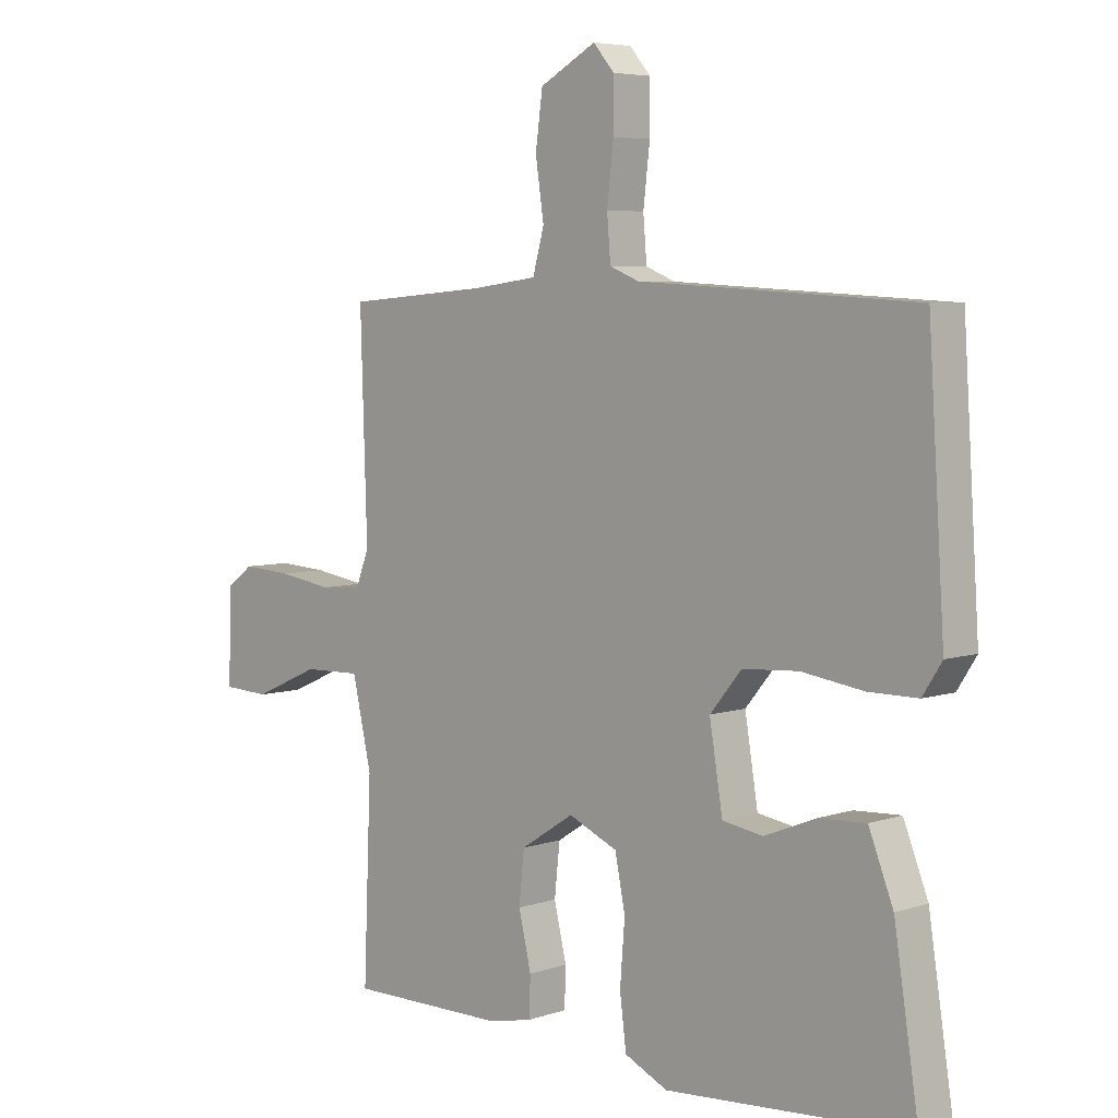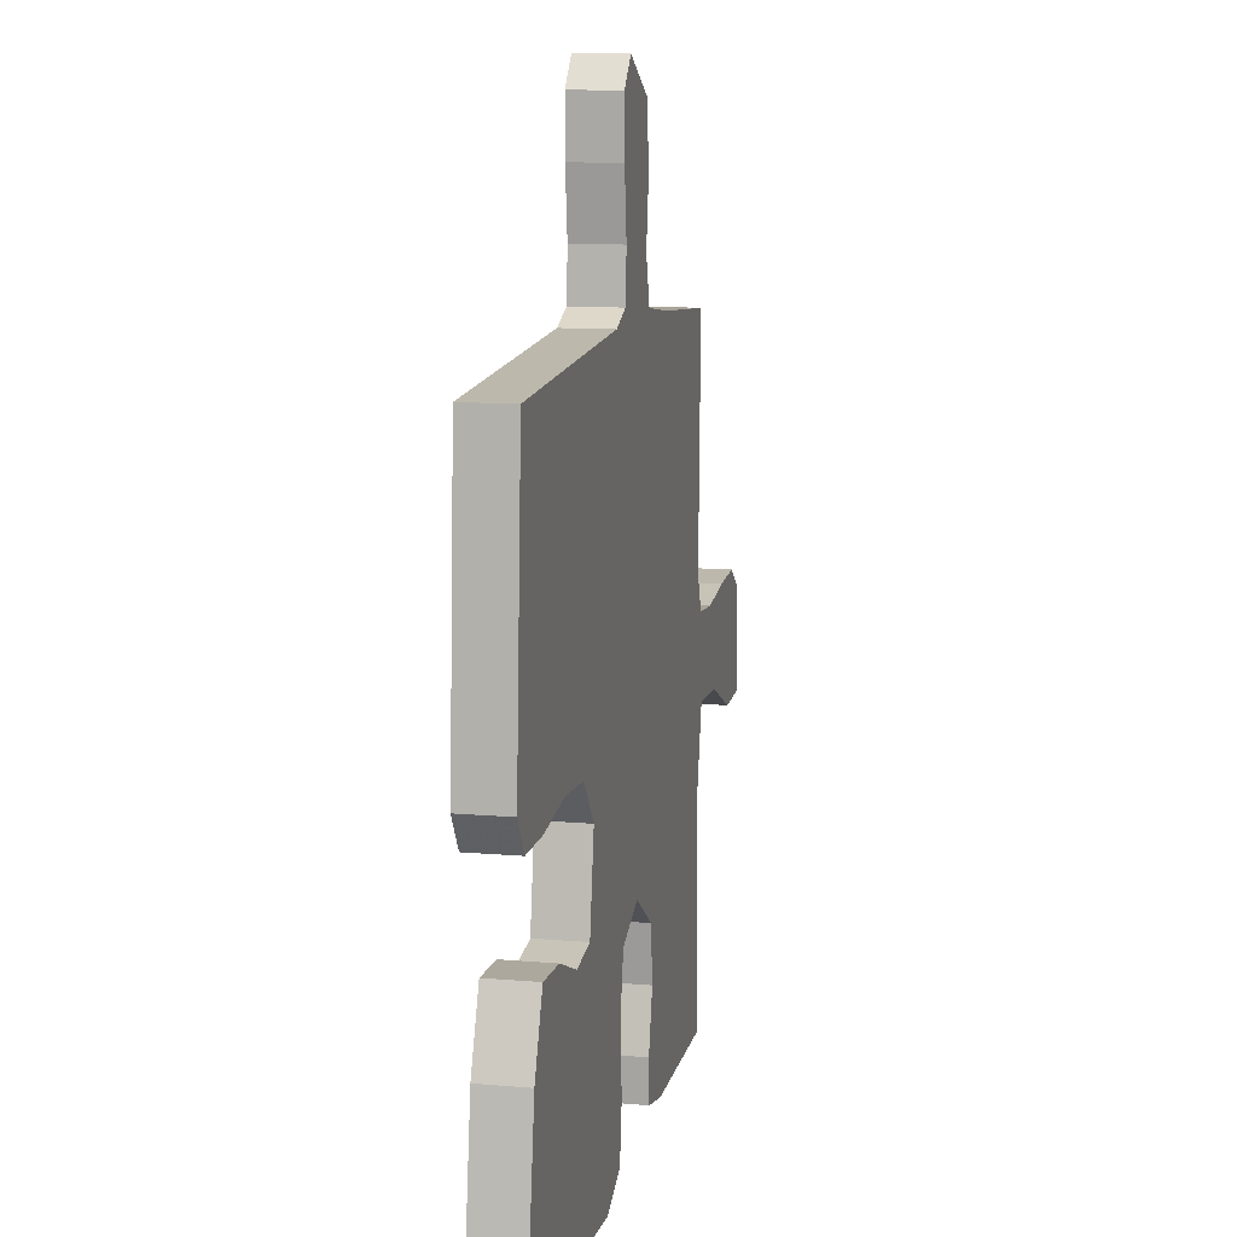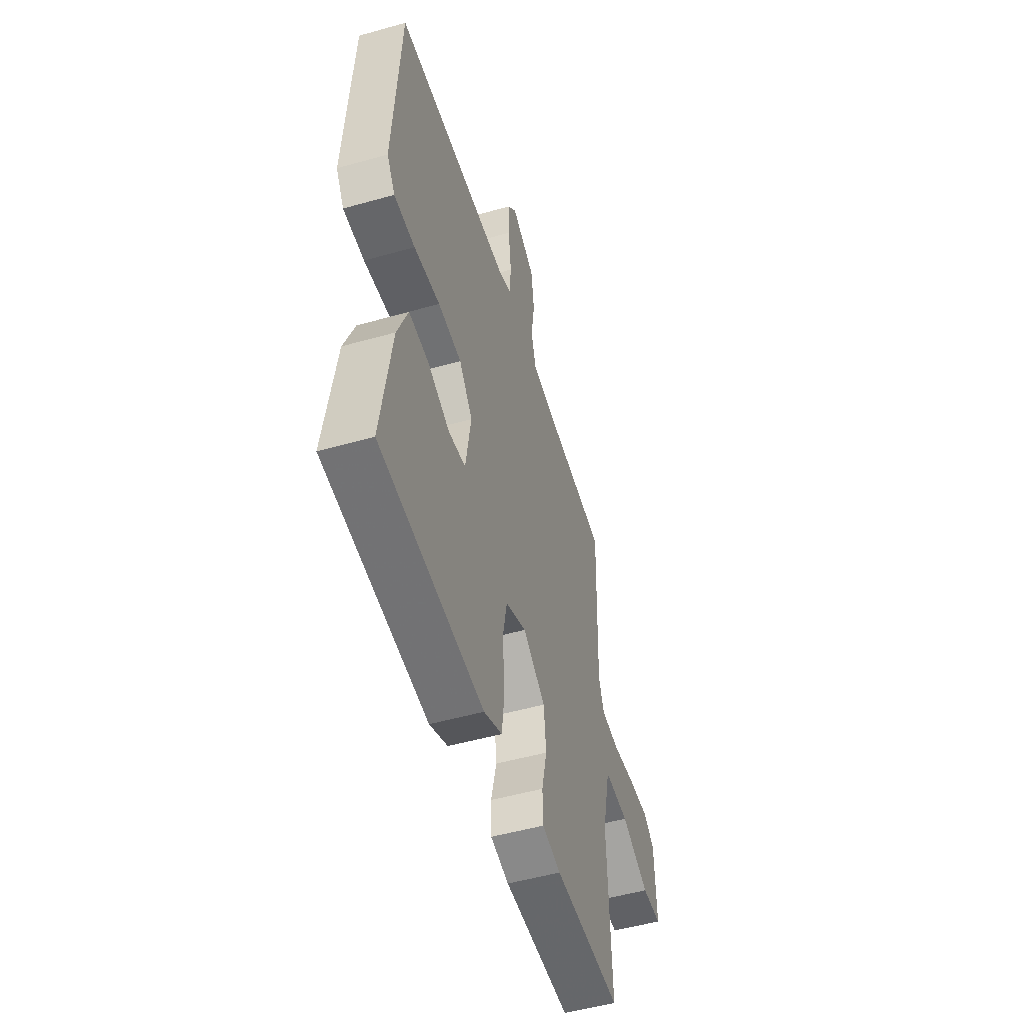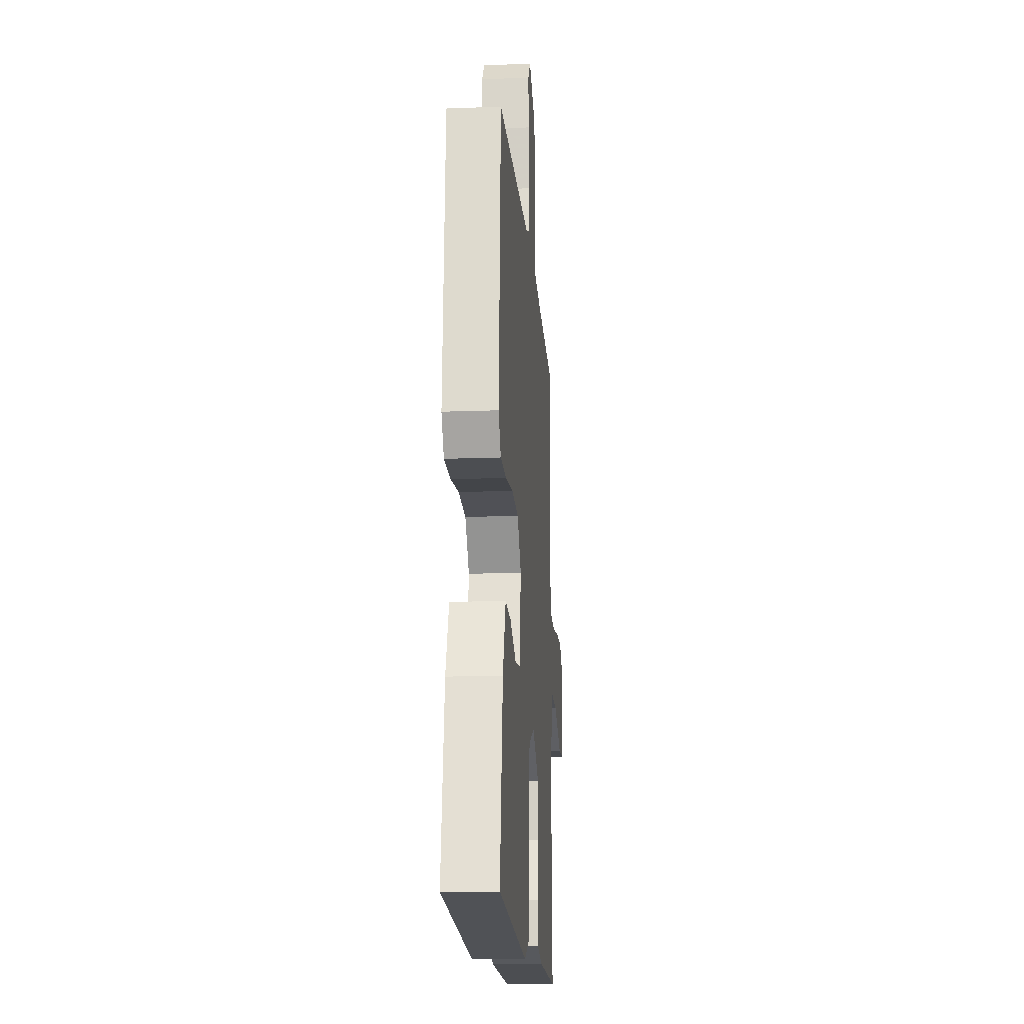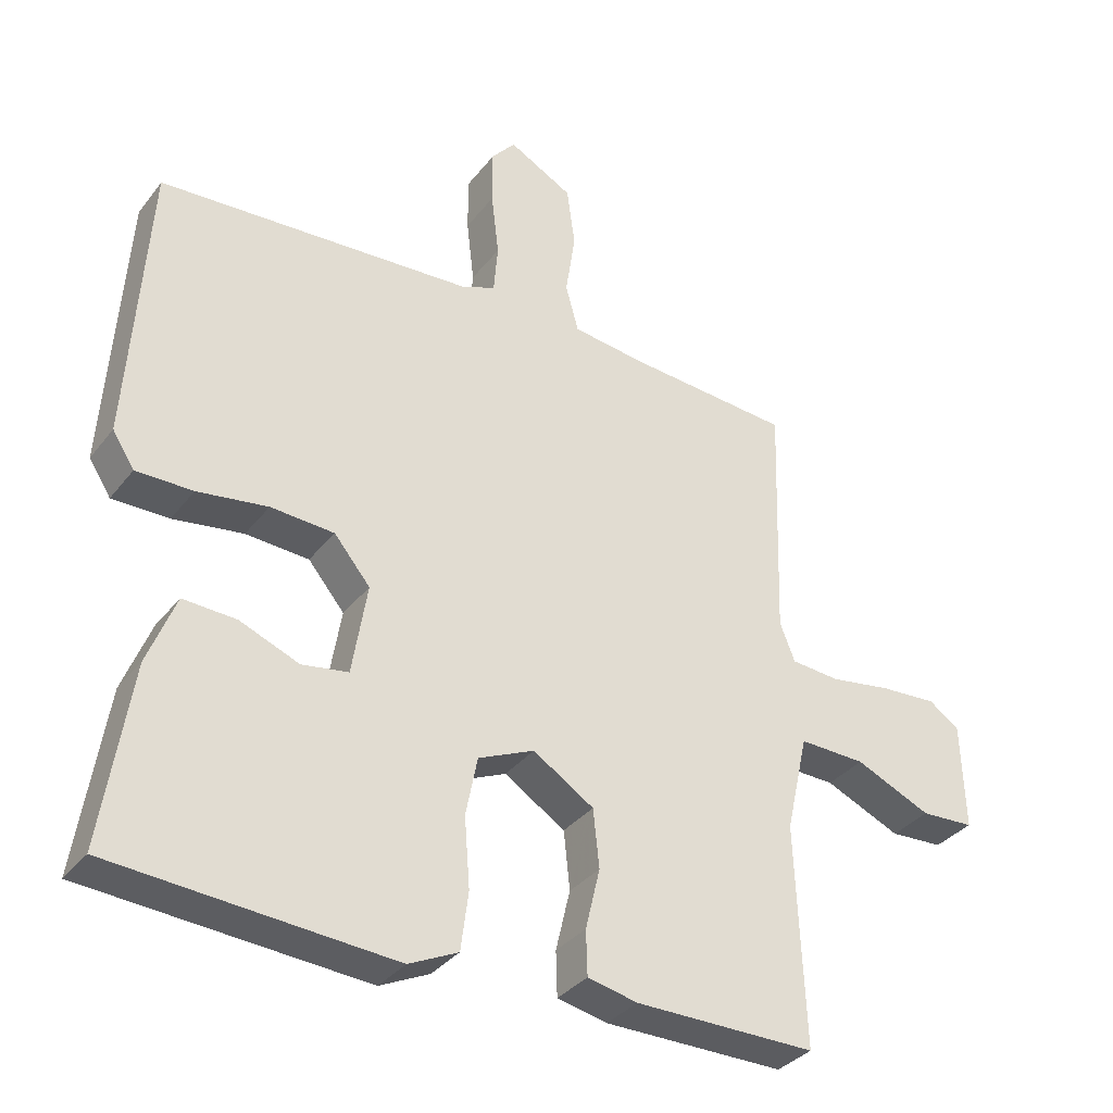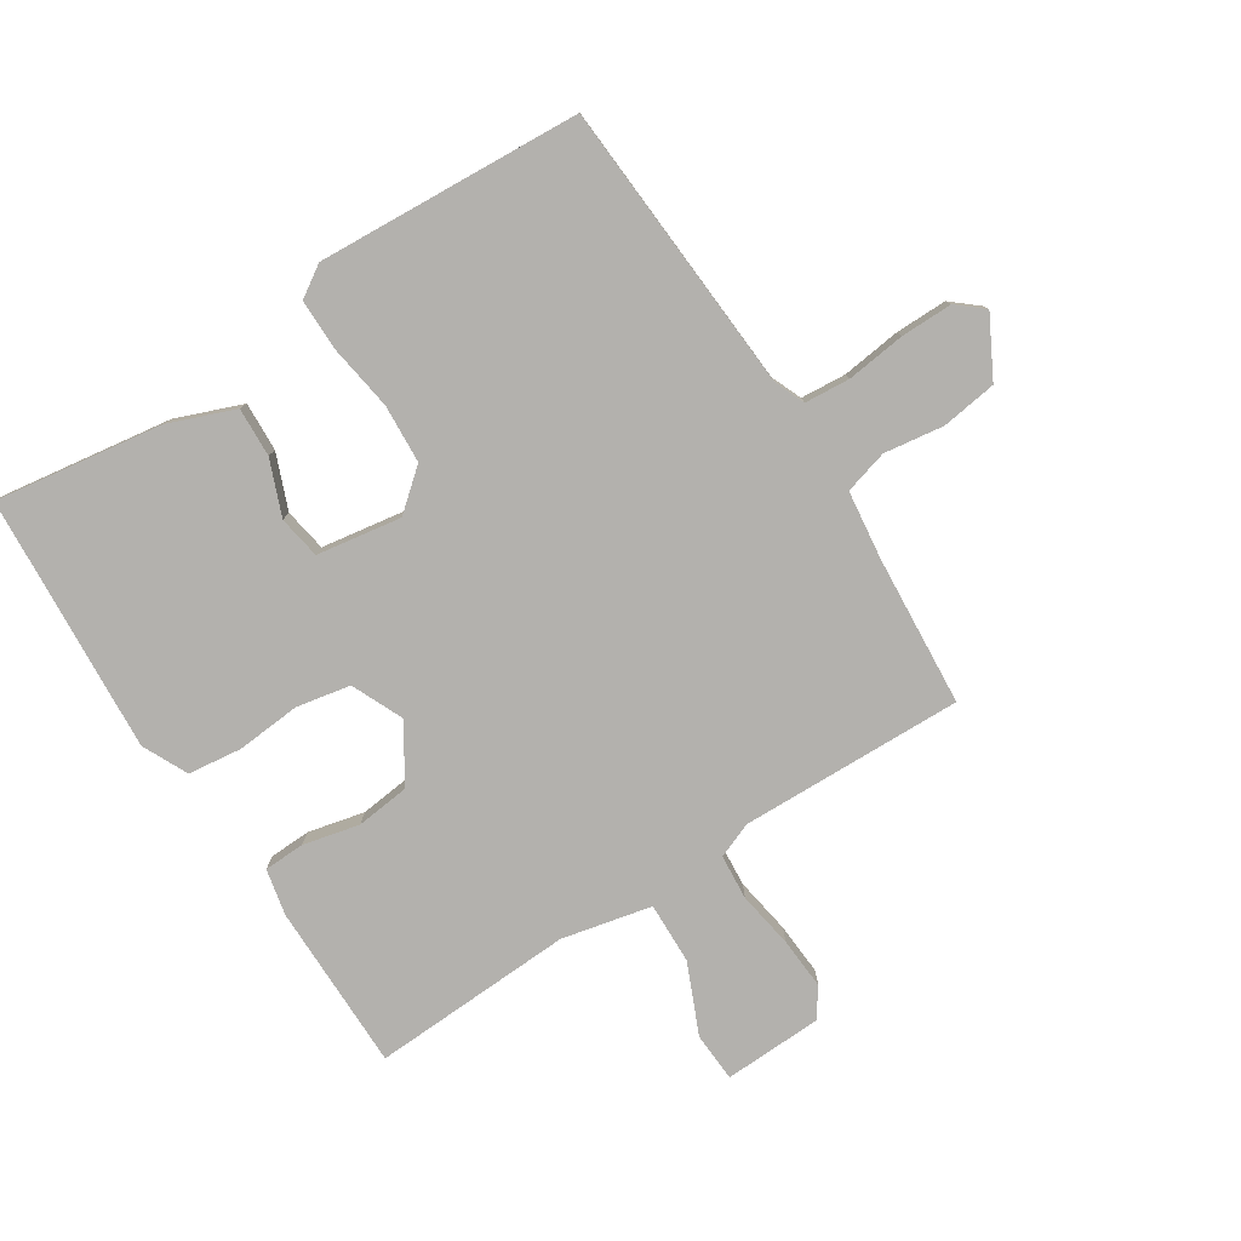
<metadata>
{"format":"obj","ext":"obj","renderer":"f3d","projection":"perspective","resolution":1024,"background":"white","views":[{"elev":5.5,"azim":-135.9,"up":"+Z"},{"elev":11.5,"azim":-78.1,"up":"+Z"},{"elev":-51.8,"azim":-73.0,"up":"+Z"},{"elev":-16.8,"azim":-85.6,"up":"+Z"},{"elev":-34.3,"azim":-32.1,"up":"+Z"},{"elev":-79.2,"azim":-57.0,"up":"+Y"}]}
</metadata>
<code>
v 0.5 0.07 -0.5
v 0.235 0.07 -0.499
v 0.162 0.07 -0.483
v 0.16 0.07 -0.418
v 0.181 0.07 -0.329
v 0.172 0.07 -0.244
v 0.083 0.07 -0.187
v 0.001 0.07 -0.223
v -0.016 0.07 -0.309
v -0.008 0.07 -0.411
v -0.019 0.07 -0.496
v -0.091 0.07 -0.53
v -0.5 0.07 -0.5
v -0.459 0.07 -0.234
v -0.418 0.07 -0.13
v -0.34 0.07 -0.134
v -0.253 0.07 -0.169
v -0.185 0.07 -0.158
v -0.163 0.07 -0.024
v -0.216 0.07 0.04
v -0.309 0.07 0.046
v -0.412 0.07 0.031
v -0.495 0.07 0.031
v -0.527 0.07 0.081
v -0.5 0.07 0.5
v -0.037 0.07 0.527
v 0.012 0.07 0.547
v 0.018 0.07 0.619
v 0.007 0.07 0.713
v 0.007 0.07 0.795
v 0.042 0.07 0.836
v 0.136 0.07 0.785
v 0.148 0.07 0.697
v 0.134 0.07 0.602
v 0.153 0.07 0.533
v 0.261 0.07 0.519
v 0.5 0.07 0.5
v 0.489 0.07 0.146
v 0.511 0.07 0.09
v 0.582 0.07 0.084
v 0.672 0.07 0.098
v 0.755 0.07 0.103
v 0.8 0.07 0.071
v 0.805 0.07 -0.085
v 0.727 0.07 -0.089
v 0.616 0.07 -0.04
v 0.519 0.07 -0.037
v 0.487 0.07 -0.179
v 0.5 0 -0.5
v 0.235 0 -0.499
v 0.162 0 -0.483
v 0.16 0 -0.418
v 0.181 0 -0.329
v 0.172 0 -0.244
v 0.083 0 -0.187
v 0.001 0 -0.223
v -0.016 0 -0.309
v -0.008 0 -0.411
v -0.019 0 -0.496
v -0.091 0 -0.53
v -0.5 0 -0.5
v -0.459 0 -0.234
v -0.418 0 -0.13
v -0.34 0 -0.134
v -0.253 0 -0.169
v -0.185 0 -0.158
v -0.163 0 -0.024
v -0.216 0 0.04
v -0.309 0 0.046
v -0.412 0 0.031
v -0.495 0 0.031
v -0.527 0 0.081
v -0.5 0 0.5
v -0.037 0 0.527
v 0.012 0 0.547
v 0.018 0 0.619
v 0.007 0 0.713
v 0.007 0 0.795
v 0.042 0 0.836
v 0.136 0 0.785
v 0.148 0 0.697
v 0.134 0 0.602
v 0.153 0 0.533
v 0.261 0 0.519
v 0.5 0 0.5
v 0.489 0 0.146
v 0.511 0 0.09
v 0.582 0 0.084
v 0.672 0 0.098
v 0.755 0 0.103
v 0.8 0 0.071
v 0.805 0 -0.085
v 0.727 0 -0.089
v 0.616 0 -0.04
v 0.519 0 -0.037
v 0.487 0 -0.179
f 44 45 46
f 43 44 46
f 42 43 46
f 41 42 46
f 40 41 46
f 39 40 46 47
f 38 39 47 48
f 36 37 38
f 35 36 38 48
f 32 33 34
f 31 32 34
f 30 31 34
f 29 30 34
f 28 29 34
f 27 28 34 35
f 35 48 1
f 27 35 1
f 26 27 1
f 24 25 26
f 23 24 26
f 22 23 26
f 21 22 26
f 15 16 17
f 14 15 17
f 13 14 17
f 12 13 17
f 11 12 17
f 10 11 17
f 9 10 17
f 8 9 17 18
f 7 8 18 19
f 3 4 5
f 2 3 5
f 1 2 5
f 1 5 6
f 26 1 6
f 20 21 26
f 19 20 26
f 7 19 26
f 6 7 26
f 94 93 92
f 94 92 91
f 94 91 90
f 94 90 89
f 94 89 88
f 95 94 88 87
f 96 95 87 86
f 86 85 84
f 96 86 84 83
f 82 81 80
f 82 80 79
f 82 79 78
f 82 78 77
f 82 77 76
f 83 82 76 75
f 49 96 83
f 49 83 75
f 49 75 74
f 74 73 72
f 74 72 71
f 74 71 70
f 74 70 69
f 65 64 63
f 65 63 62
f 65 62 61
f 65 61 60
f 65 60 59
f 65 59 58
f 65 58 57
f 66 65 57 56
f 67 66 56 55
f 53 52 51
f 53 51 50
f 53 50 49
f 54 53 49
f 54 49 74
f 74 69 68
f 74 68 67
f 74 67 55
f 74 55 54
f 1 49 50 2
f 2 50 51 3
f 3 51 52 4
f 4 52 53 5
f 5 53 54 6
f 6 54 55 7
f 7 55 56 8
f 8 56 57 9
f 9 57 58 10
f 10 58 59 11
f 11 59 60 12
f 12 60 61 13
f 13 61 62 14
f 14 62 63 15
f 15 63 64 16
f 16 64 65 17
f 17 65 66 18
f 18 66 67 19
f 19 67 68 20
f 20 68 69 21
f 21 69 70 22
f 22 70 71 23
f 23 71 72 24
f 24 72 73 25
f 25 73 74 26
f 26 74 75 27
f 27 75 76 28
f 28 76 77 29
f 29 77 78 30
f 30 78 79 31
f 31 79 80 32
f 32 80 81 33
f 33 81 82 34
f 34 82 83 35
f 35 83 84 36
f 36 84 85 37
f 37 85 86 38
f 38 86 87 39
f 39 87 88 40
f 40 88 89 41
f 41 89 90 42
f 42 90 91 43
f 43 91 92 44
f 44 92 93 45
f 45 93 94 46
f 46 94 95 47
f 47 95 96 48
f 48 96 49 1

</code>
